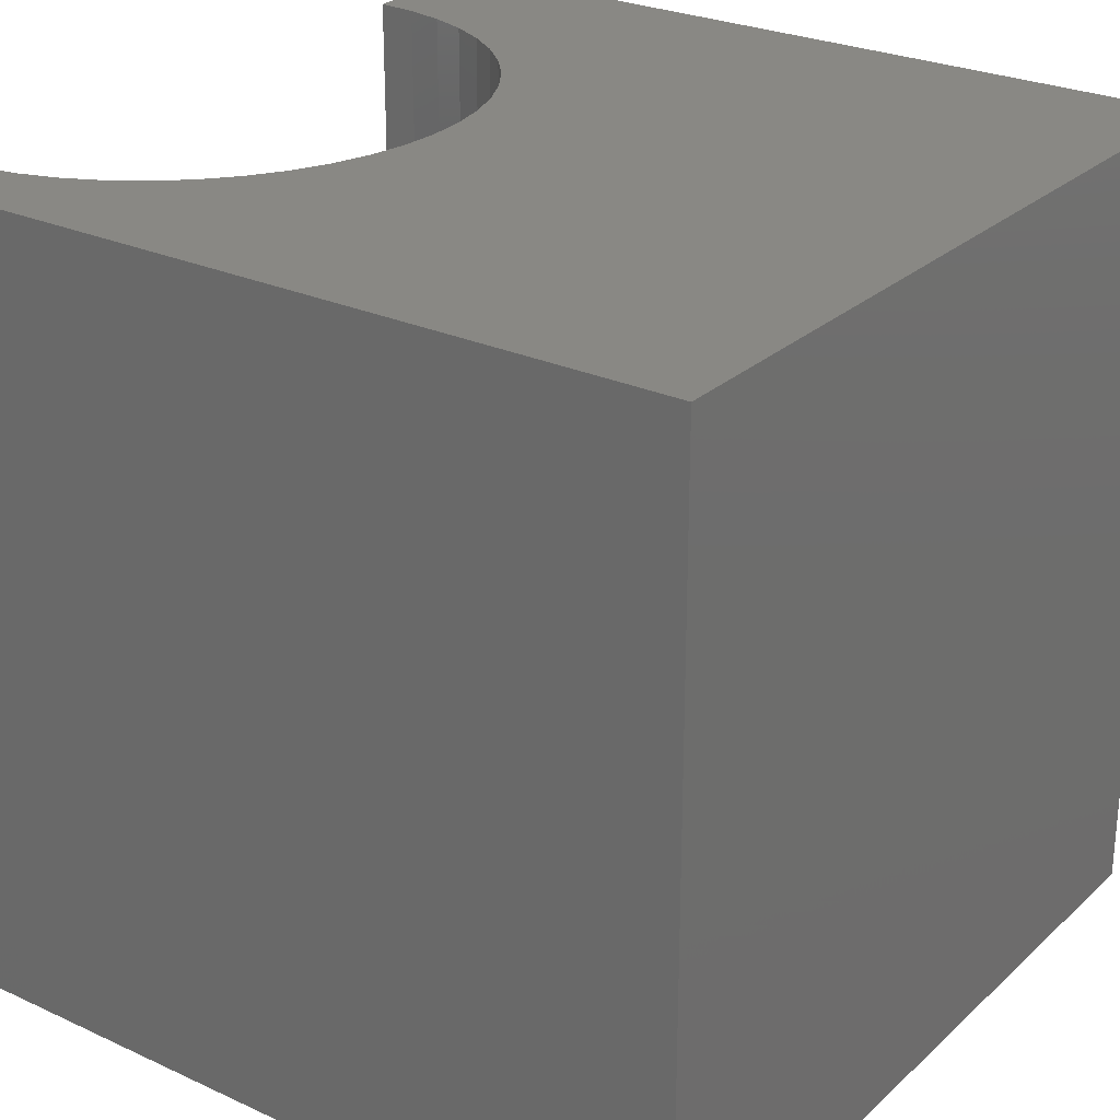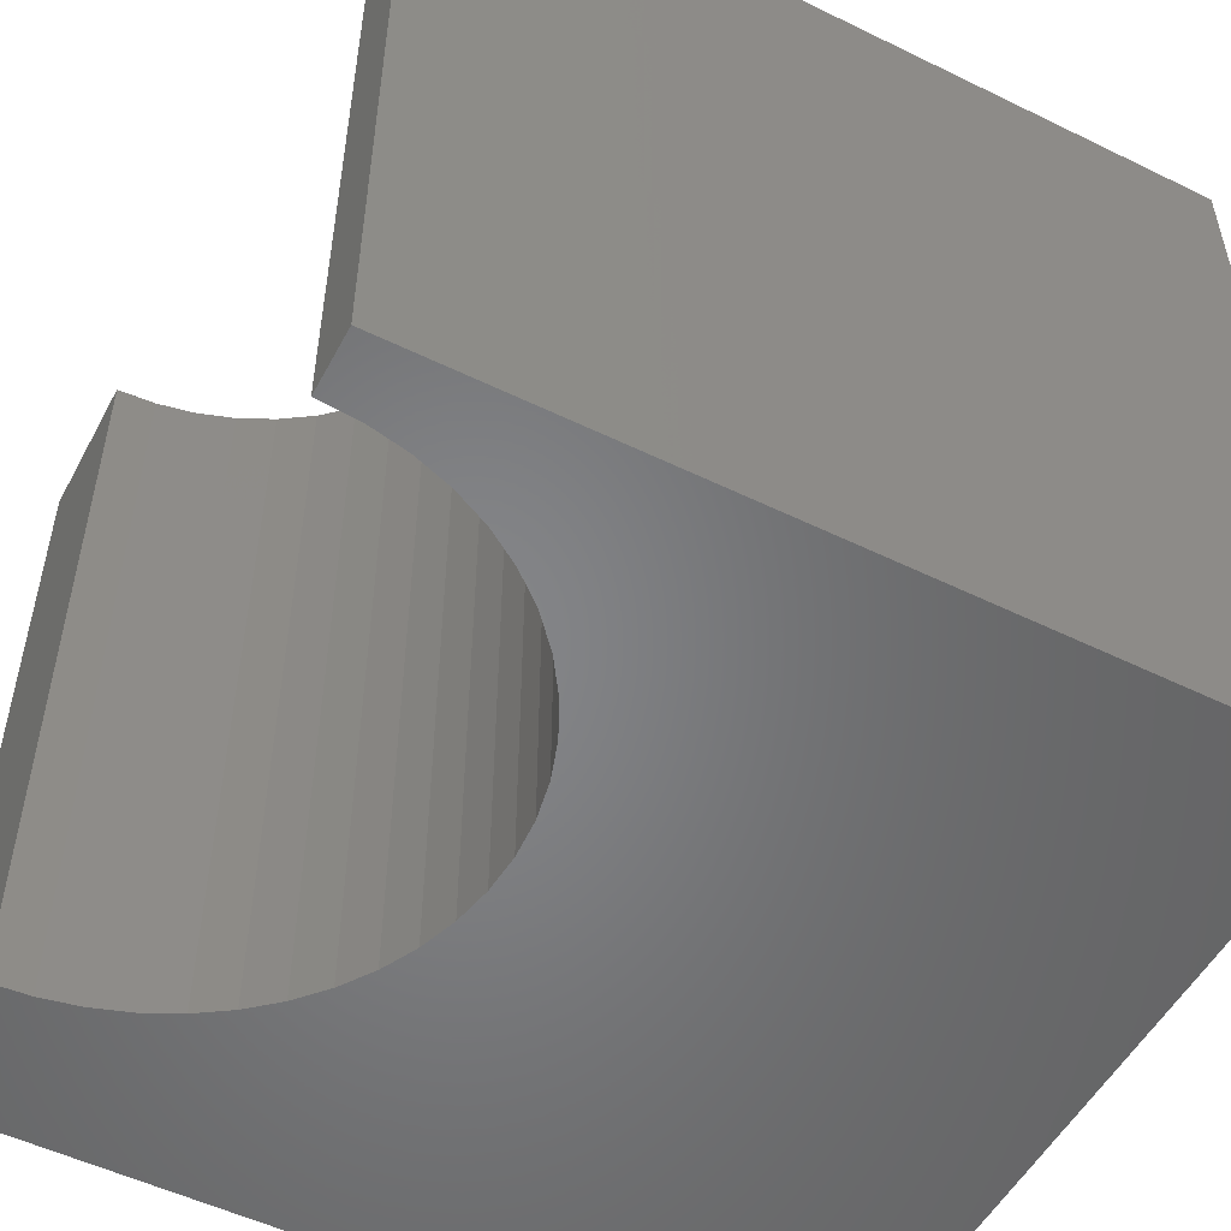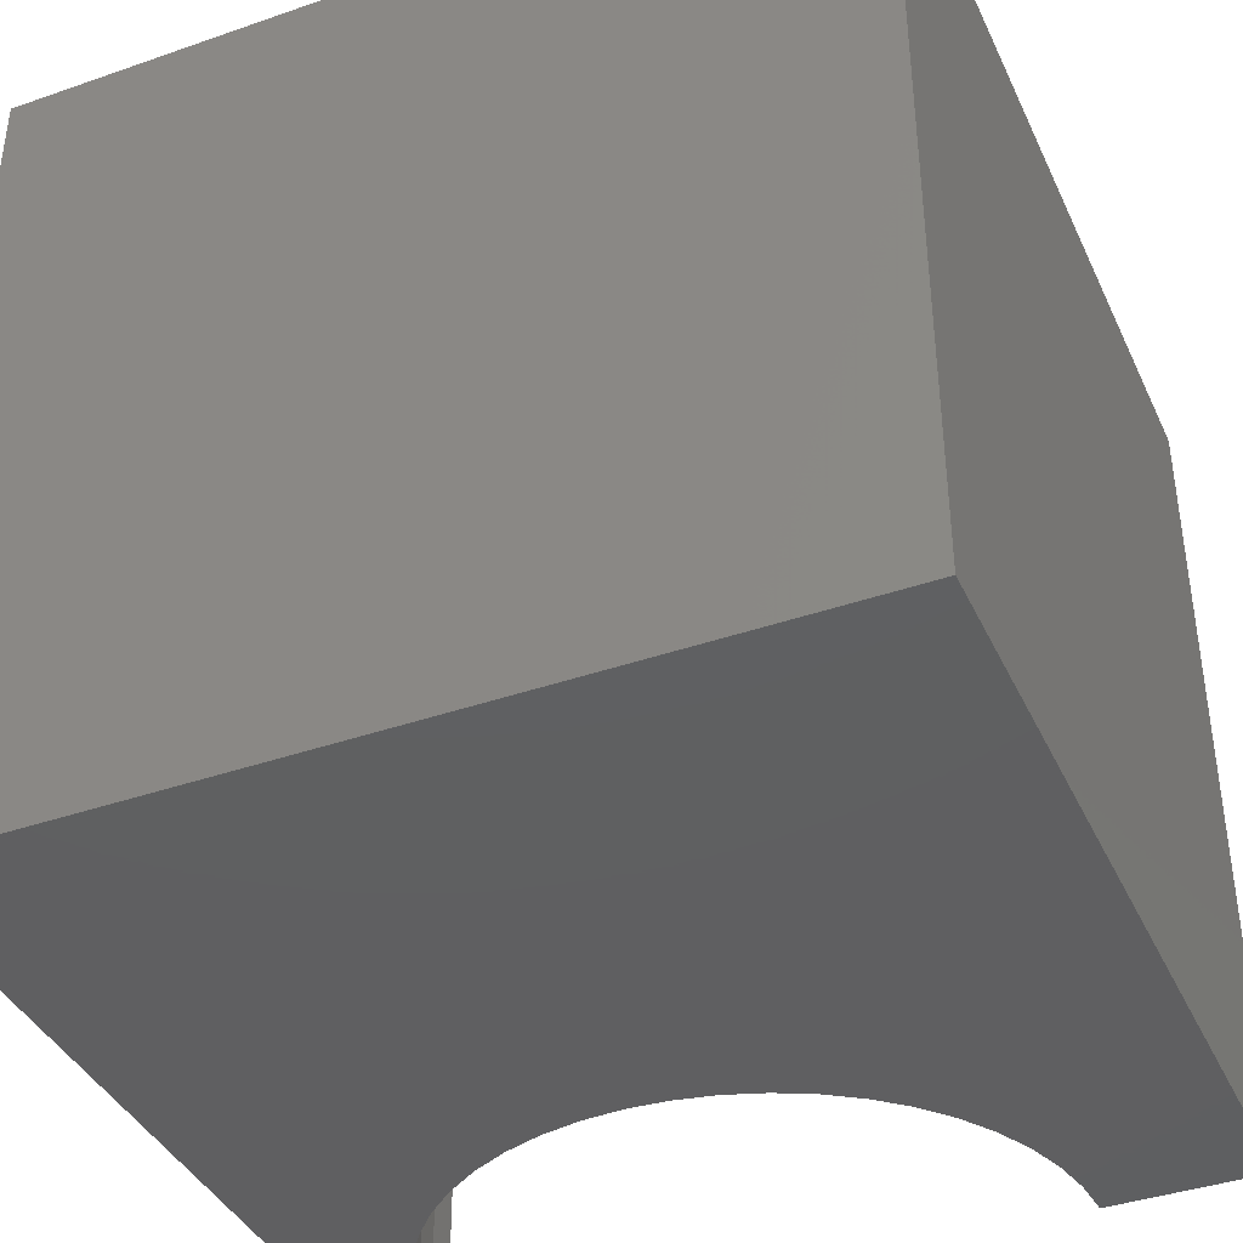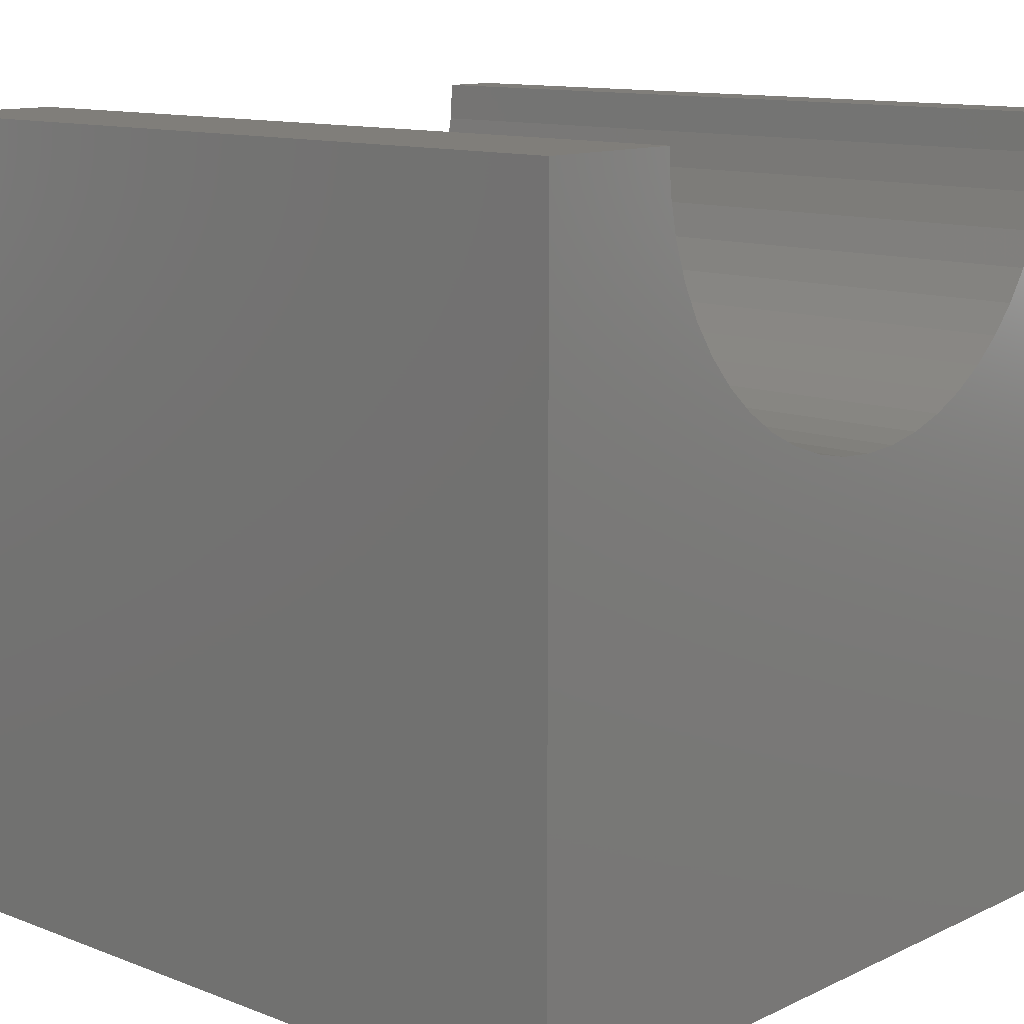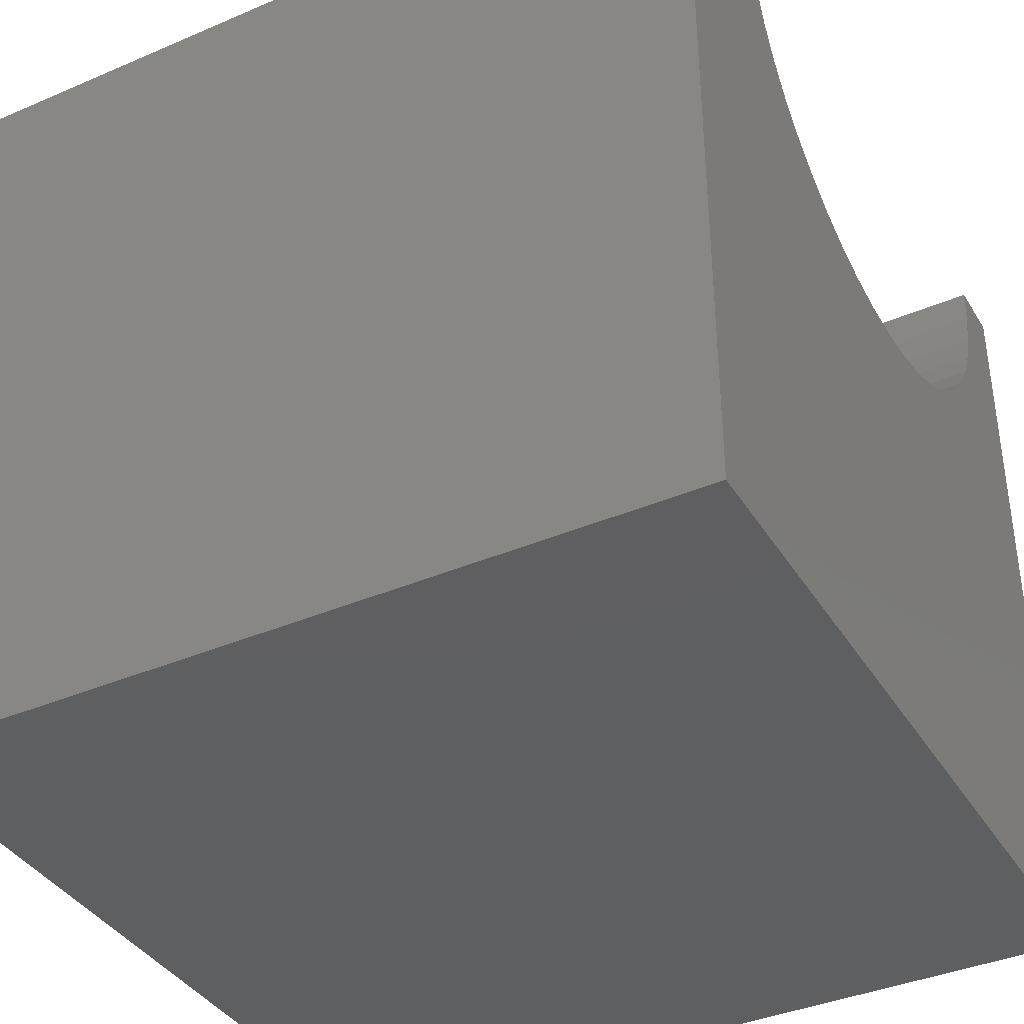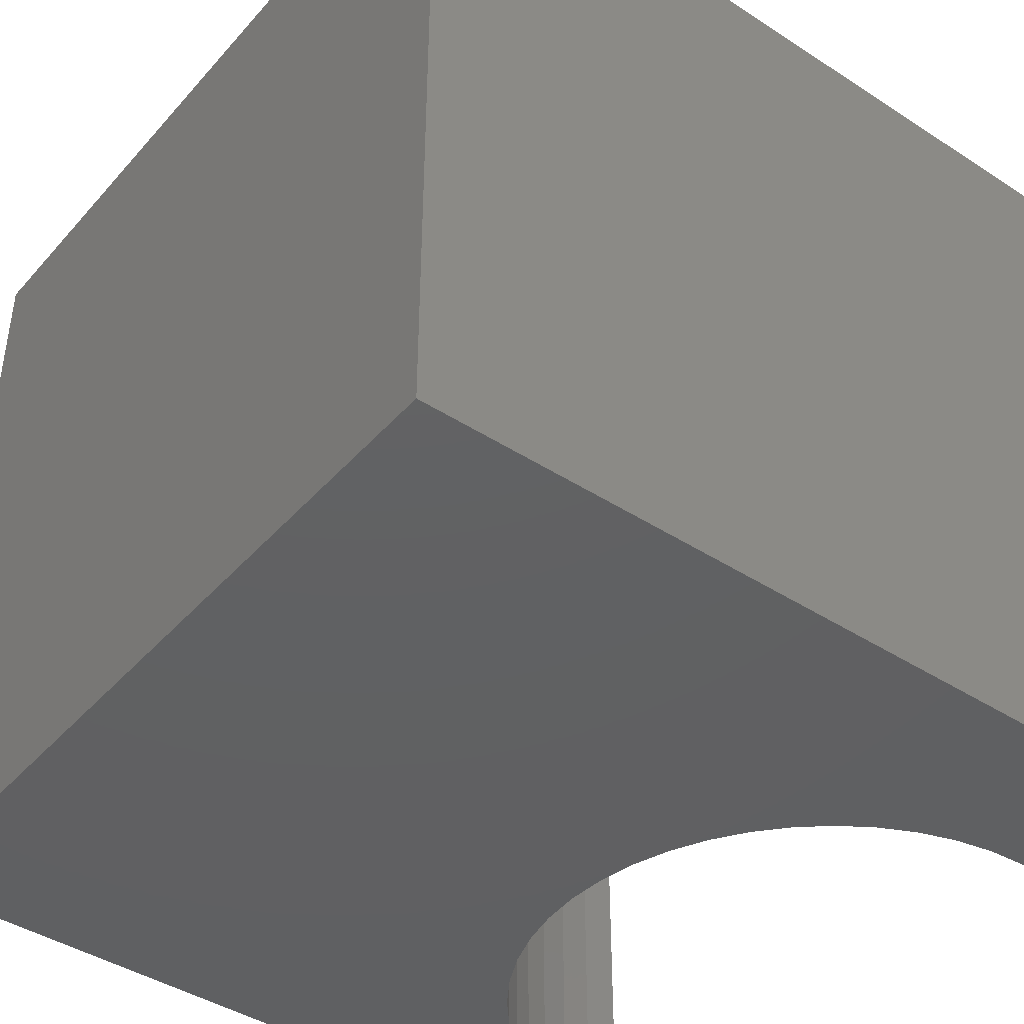
<metadata>
{"format":"stl","ext":"stl","renderer":"f3d","projection":"perspective","resolution":1024,"background":"white","views":[{"elev":26.5,"azim":125.8,"up":"+Y"},{"elev":-52.5,"azim":62.3,"up":"+Y"},{"elev":-39.8,"azim":-156.7,"up":"+Y"},{"elev":12.0,"azim":-47.9,"up":"+Z"},{"elev":-38.5,"azim":-61.6,"up":"+Z"},{"elev":-42.6,"azim":-127.7,"up":"+Y"}]}
</metadata>
<code>
# stl→obj: 58 verts, 112 faces
v 1.844 10 10
v 0 10 10
v 1.844 0 10
v 0 0 10
v 0 10 0
v 0 0 0
v 9.227 0 10
v 10 0 10
v 9.227 10 10
v 10 10 10
v 10 10 0
v 10 0 0
v 9.195 10 9.518
v 8.732 10 8.154
v 8.946 10 8.587
v 2.925 10 7.39
v 2.607 10 7.753
v 2.339 10 8.154
v 7.381 10 6.803
v 7.782 10 7.072
v 9.101 10 9.045
v 1.876 10 9.518
v 1.97 10 9.045
v 2.125 10 8.587
v 6.017 10 6.34
v 6.491 10 6.434
v 6.948 10 6.59
v 8.145 10 7.39
v 8.464 10 7.753
v 3.288 10 7.072
v 3.69 10 6.803
v 4.123 10 6.59
v 4.58 10 6.434
v 5.053 10 6.34
v 5.535 10 6.309
v 1.876 0 9.518
v 8.732 0 8.154
v 8.464 0 7.753
v 8.145 0 7.39
v 7.782 0 7.072
v 9.195 0 9.518
v 9.101 0 9.045
v 8.946 0 8.587
v 7.381 0 6.803
v 6.948 0 6.59
v 6.491 0 6.434
v 3.288 0 7.072
v 2.925 0 7.39
v 2.607 0 7.753
v 6.017 0 6.34
v 5.535 0 6.309
v 5.053 0 6.34
v 4.58 0 6.434
v 2.339 0 8.154
v 2.125 0 8.587
v 1.97 0 9.045
v 4.123 0 6.59
v 3.69 0 6.803
f 1 2 3
f 3 2 4
f 2 5 4
f 4 5 6
f 7 8 9
f 9 8 10
f 11 10 12
f 12 10 8
f 5 11 6
f 6 11 12
f 13 9 10
f 11 14 15
f 16 5 17
f 17 5 18
f 11 19 20
f 11 15 10
f 10 15 21
f 10 21 13
f 1 22 2
f 2 22 23
f 2 23 5
f 5 23 24
f 5 24 18
f 25 26 11
f 11 26 27
f 11 27 19
f 20 28 11
f 11 28 29
f 11 29 14
f 16 30 5
f 5 30 31
f 5 31 32
f 32 33 5
f 5 33 34
f 5 34 11
f 11 34 35
f 11 35 25
f 36 3 4
f 37 38 12
f 12 38 39
f 12 39 40
f 7 41 8
f 8 41 42
f 8 42 12
f 12 42 43
f 12 43 37
f 40 44 12
f 12 44 45
f 12 45 46
f 47 48 6
f 6 48 49
f 46 50 12
f 12 50 51
f 12 51 6
f 6 51 52
f 6 52 53
f 49 54 6
f 6 54 55
f 6 55 4
f 4 55 56
f 4 56 36
f 53 57 6
f 6 57 58
f 6 58 47
f 7 9 13
f 7 13 41
f 41 13 21
f 41 21 42
f 42 21 15
f 42 15 43
f 43 15 14
f 43 14 37
f 37 14 29
f 37 29 38
f 38 29 28
f 38 28 39
f 39 28 20
f 39 20 40
f 40 20 19
f 40 19 44
f 44 19 27
f 44 27 45
f 45 27 26
f 45 26 46
f 46 26 25
f 46 25 50
f 50 25 35
f 50 35 51
f 51 35 34
f 51 34 52
f 52 34 33
f 52 33 53
f 53 33 32
f 53 32 57
f 57 32 31
f 57 31 58
f 58 31 30
f 58 30 47
f 47 30 16
f 47 16 48
f 48 16 17
f 48 17 49
f 49 17 18
f 49 18 54
f 54 18 24
f 54 24 55
f 55 24 23
f 55 23 56
f 56 23 22
f 56 22 36
f 36 22 1
f 36 1 3

</code>
